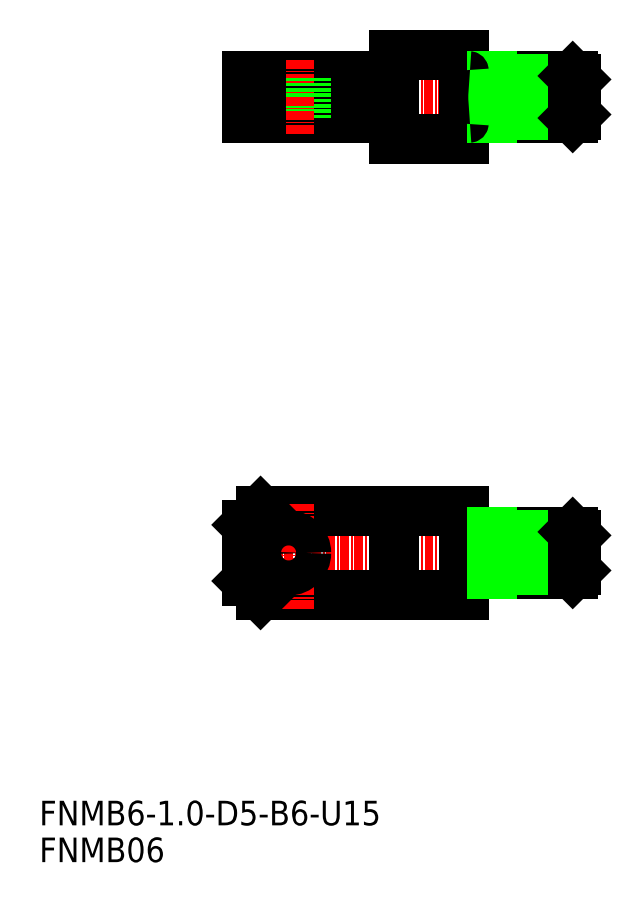
<metadata>
{"format":"dxf","ext":"dxf","renderer":"ezdxf+matplotlib","layout":"modelspace","background":"white","min_lineweight":24,"dpi":150}
</metadata>
<code>
0
SECTION
2
ENTITIES
0
LINE
8
CENTER
10
78.64
20
45
30
0
11
27
21
45
31
0
0
LINE
8
0
10
61
20
39
30
0
11
32
21
39
31
0
0
LINE
8
0
10
61
20
51
30
0
11
32
21
51
31
0
0
LINE
8
0
10
61
20
45
30
0
11
61
21
39
31
0
0
LINE
8
0
10
61
20
45
30
0
11
61
21
51
31
0
0
LINE
8
CENTER
10
36
20
37
30
0
11
36
21
52
31
0
0
LINE
8
0
10
30
20
41
30
0
11
30
21
45
31
0
0
LINE
8
0
10
51
20
39
30
0
11
51
21
45
31
0
0
LINE
8
0
10
32
20
39
30
0
11
30
21
41
31
0
0
LINE
8
0
10
51
20
51
30
0
11
51
21
45
31
0
0
CIRCLE
8
0
10
36
20
45
30
0
40
2.5
0
LINE
8
0
10
30
20
49
30
0
11
30
21
45
31
0
0
LINE
8
0
10
32
20
51
30
0
11
30
21
49
31
0
0
LINE
8
CENTER
10
78.59
20
110
30
0
11
27
21
110
31
0
0
LINE
8
0
10
61
20
104
30
0
11
51
21
104
31
0
0
LINE
8
0
10
61
20
116
30
0
11
51
21
116
31
0
0
LINE
8
0
10
61
20
110
30
0
11
61
21
116
31
0
0
LINE
8
0
10
61
20
110
30
0
11
61
21
104
31
0
0
LINE
8
0
10
51
20
107
30
0
11
30
21
107
31
0
0
LINE
8
0
10
51
20
113
30
0
11
30
21
113
31
0
0
LINE
8
0
10
51
20
104
30
0
11
51
21
107
31
0
0
LINE
8
0
10
51
20
116
30
0
11
51
21
113
31
0
0
LINE
8
CENTER
10
36
20
110
30
0
11
36
21
115.5
31
0
0
LINE
8
0
10
38.5
20
107
30
0
11
38.5
21
113
31
0
0
LINE
8
0
10
33.5
20
107
30
0
11
33.5
21
113
31
0
0
LINE
8
0
10
30
20
113
30
0
11
30
21
110
31
0
0
LINE
8
CENTER
10
36
20
110
30
0
11
36
21
104.5
31
0
0
LINE
8
0
10
30
20
107
30
0
11
30
21
110
31
0
0
LINE
8
0
10
61.8
20
107
30
0
11
76.5
21
107
31
0
0
LINE
8
0
10
61.8
20
113
30
0
11
76.5
21
113
31
0
0
LINE
8
0
10
65
20
112.5
30
0
11
77
21
112.5
31
0
0
LINE
8
0
10
65
20
107.5
30
0
11
77
21
107.5
31
0
0
LINE
8
0
10
65
20
113
30
0
11
65
21
107
31
0
0
LINE
8
0
10
76.5
20
113
30
0
11
76.5
21
107
31
0
0
LINE
8
0
10
77
20
112.5
30
0
11
77
21
107.5
31
0
0
TEXT
8
0
10
0.4548
20
0.9202
30
0
40
3.5
1
FNMB06
0
TEXT
8
0
10
0.4548
20
6.167
30
0
40
3.5
1
FNMB6-1-D5-B6-U15
0
ARC
8
0
10
61.8
20
113.8
30
0
40
0.8
50
180
51
270
0
ARC
8
0
10
61.8
20
106.2
30
0
40
0.8
50
90
51
180
0
LINE
8
0
10
32
20
107
30
0
11
32
21
113
31
0
0
LINE
8
0
10
76.5
20
113
30
0
11
77
21
112.5
31
0
0
LINE
8
0
10
77
20
107.5
30
0
11
76.5
21
107
31
0
0
ARC
8
0
10
61.8
20
48.8
30
0
40
0.8
50
180
51
270
0
ARC
8
0
10
61.8
20
41.2
30
0
40
0.8
50
90
51
180
0
LINE
8
0
10
61.8
20
42
30
0
11
76.5
21
42
31
0
0
LINE
8
0
10
77
20
42.5
30
0
11
76.5
21
42
31
0
0
LINE
8
0
10
61.8
20
48
30
0
11
76.5
21
48
31
0
0
LINE
8
0
10
65
20
47.5
30
0
11
77
21
47.5
31
0
0
LINE
8
0
10
65
20
42.5
30
0
11
77
21
42.5
31
0
0
LINE
8
0
10
65
20
48
30
0
11
65
21
42
31
0
0
LINE
8
0
10
76.5
20
48
30
0
11
76.5
21
42
31
0
0
LINE
8
0
10
77
20
47.5
30
0
11
77
21
42.5
31
0
0
LINE
8
0
10
76.5
20
48
30
0
11
77
21
47.5
31
0
0
ENDSEC
0
EOF

</code>
